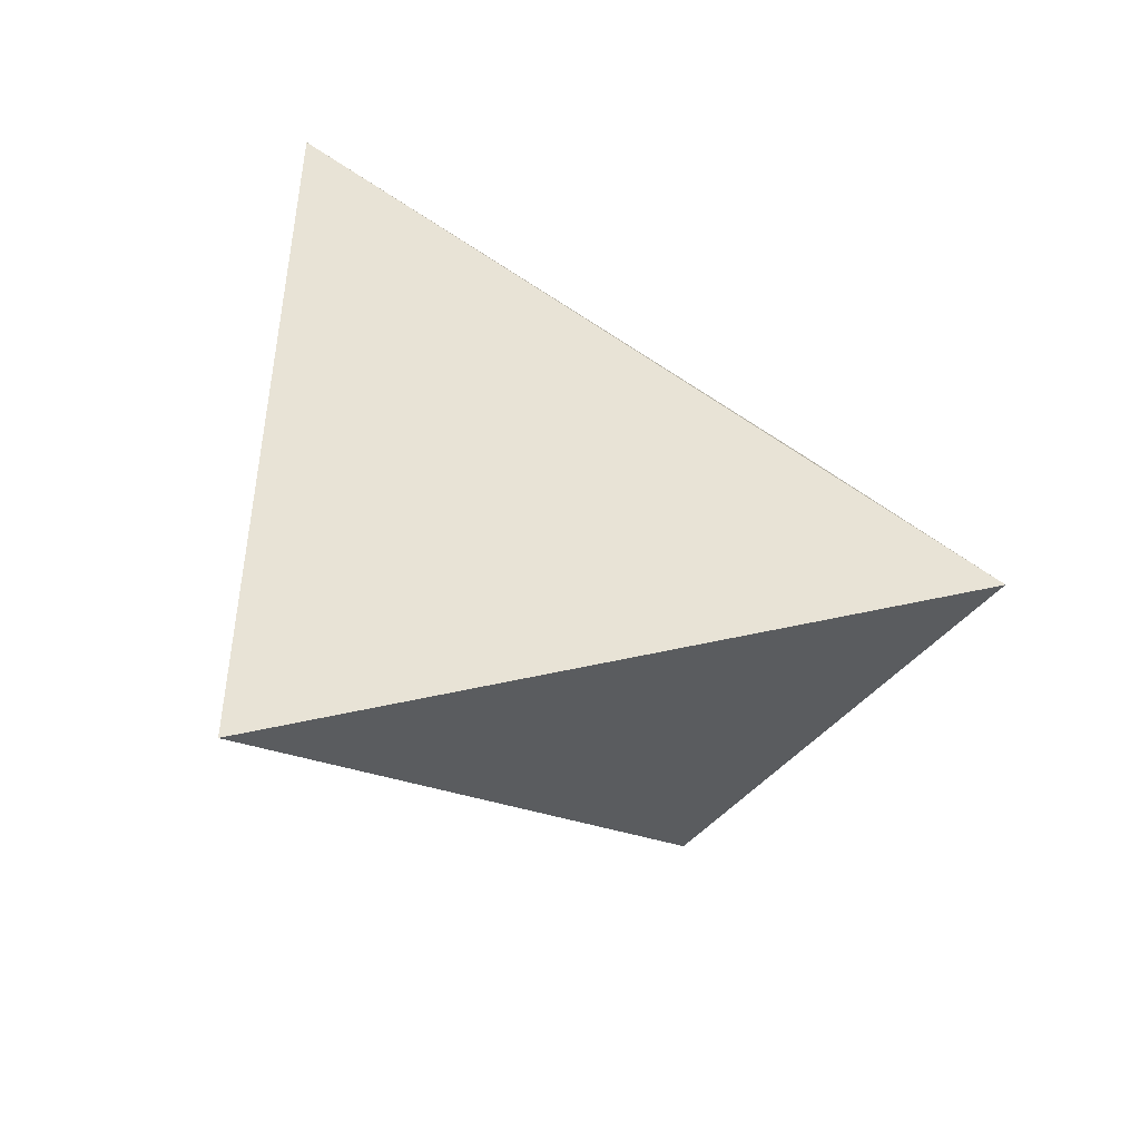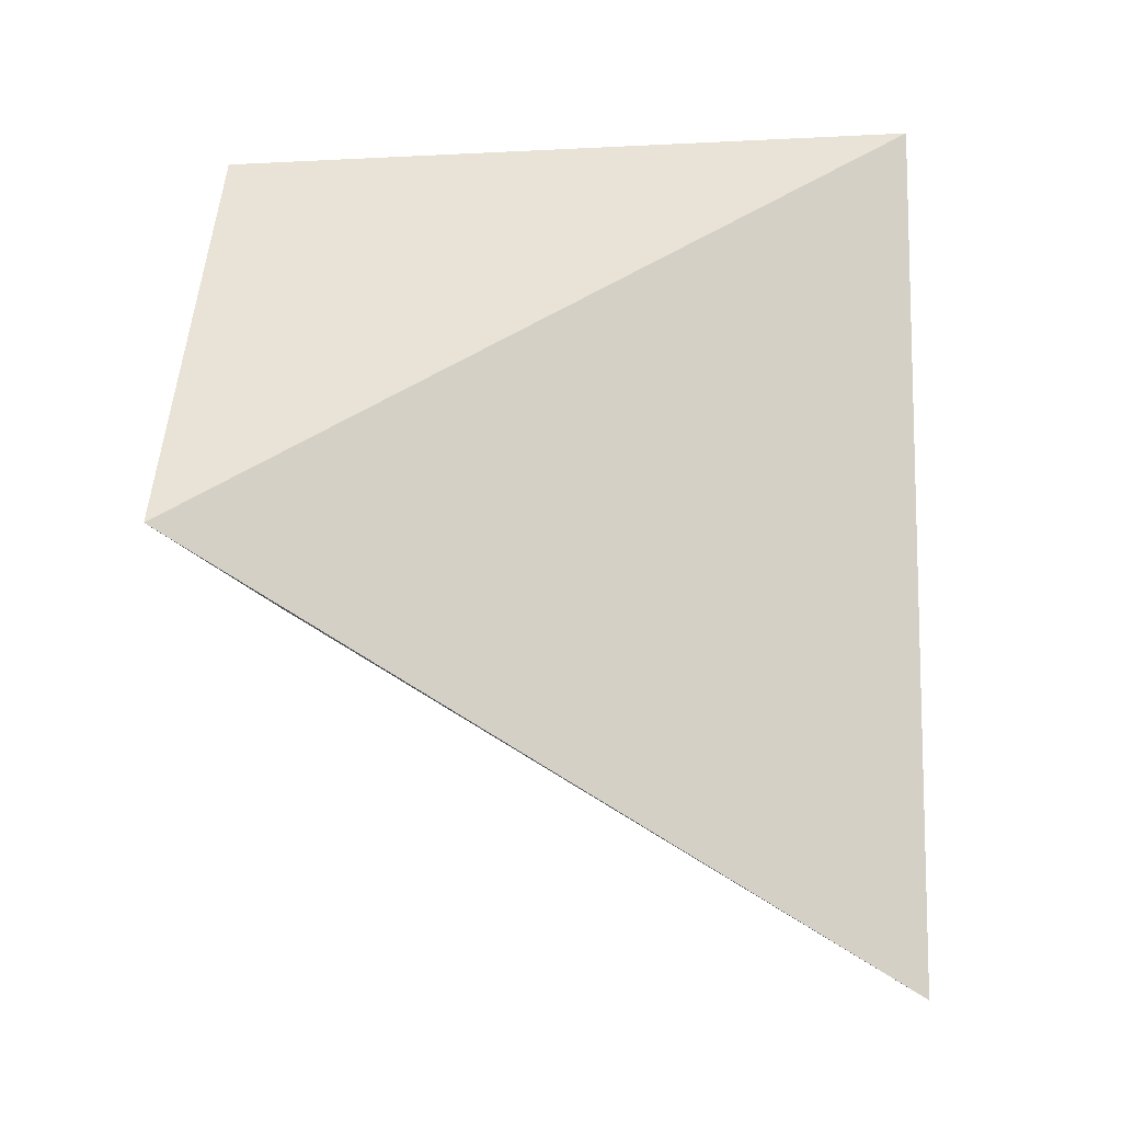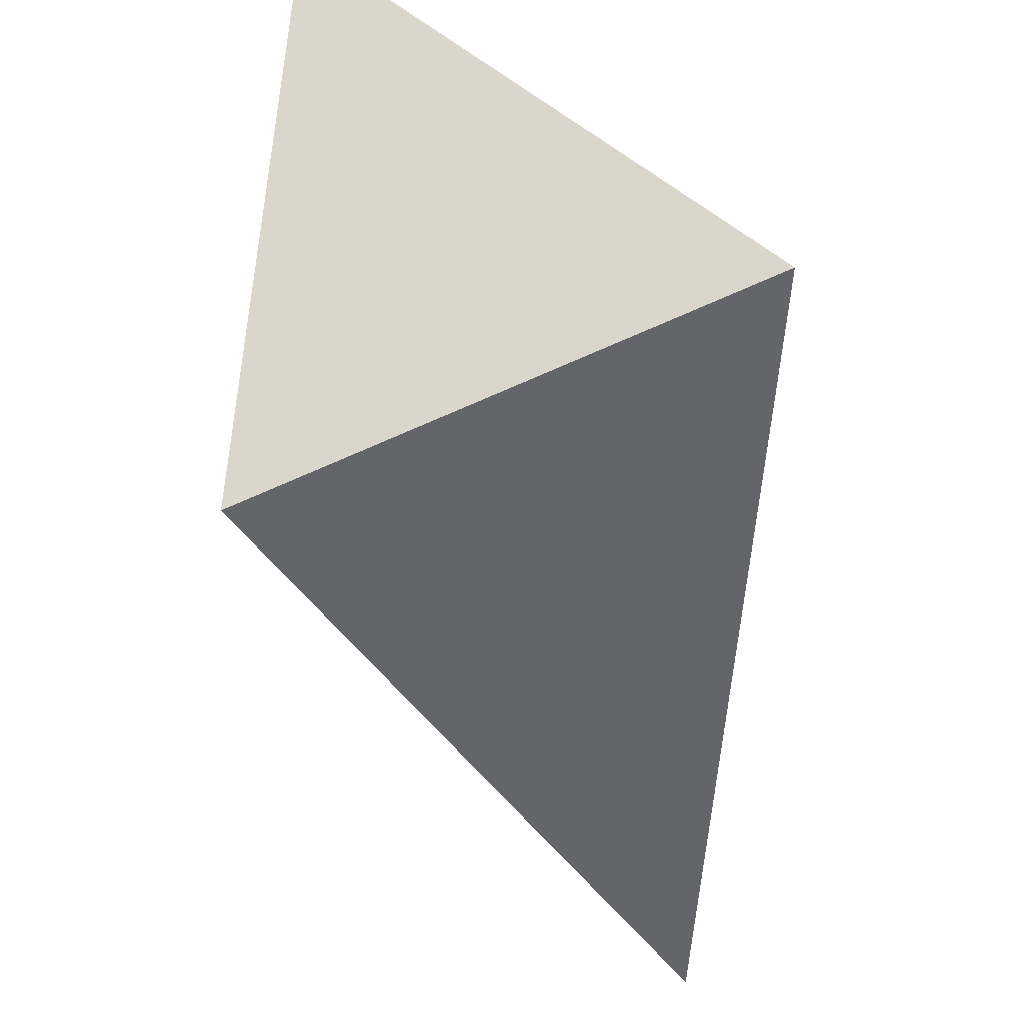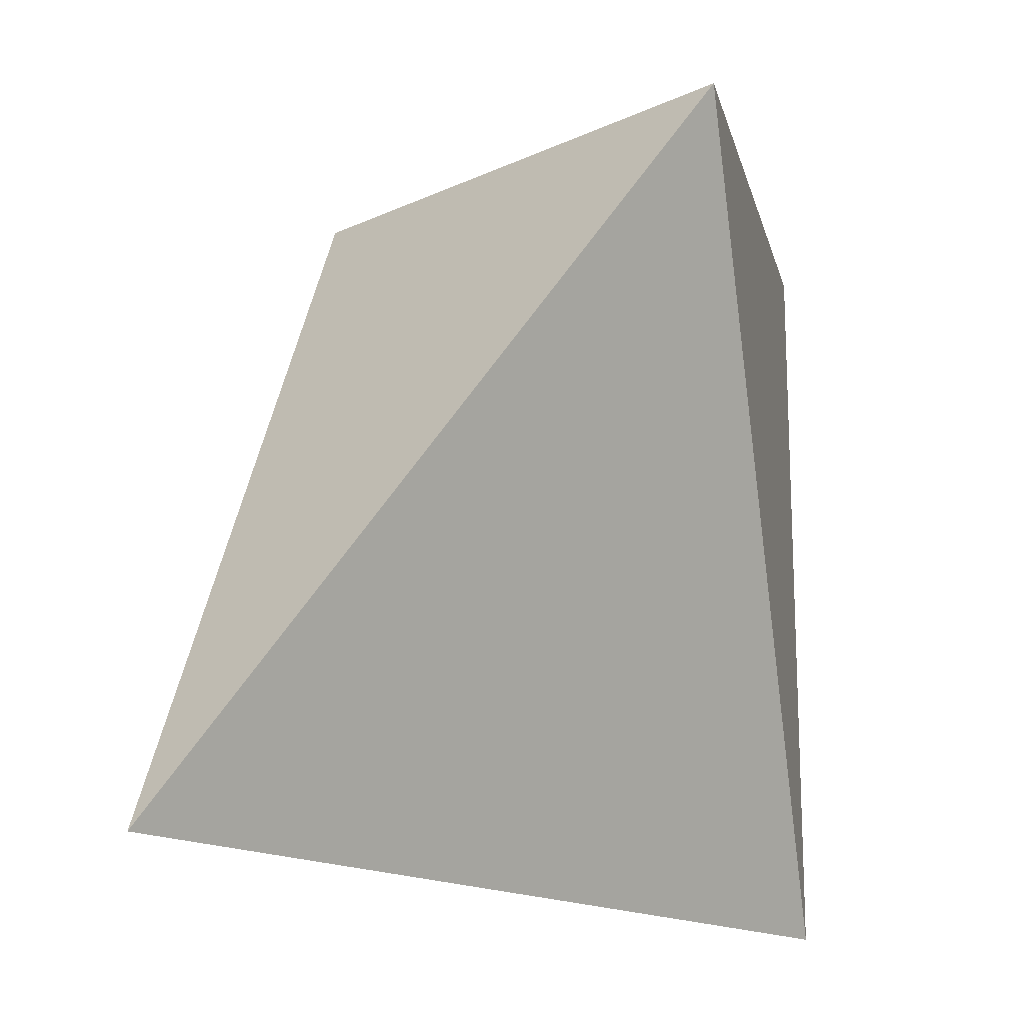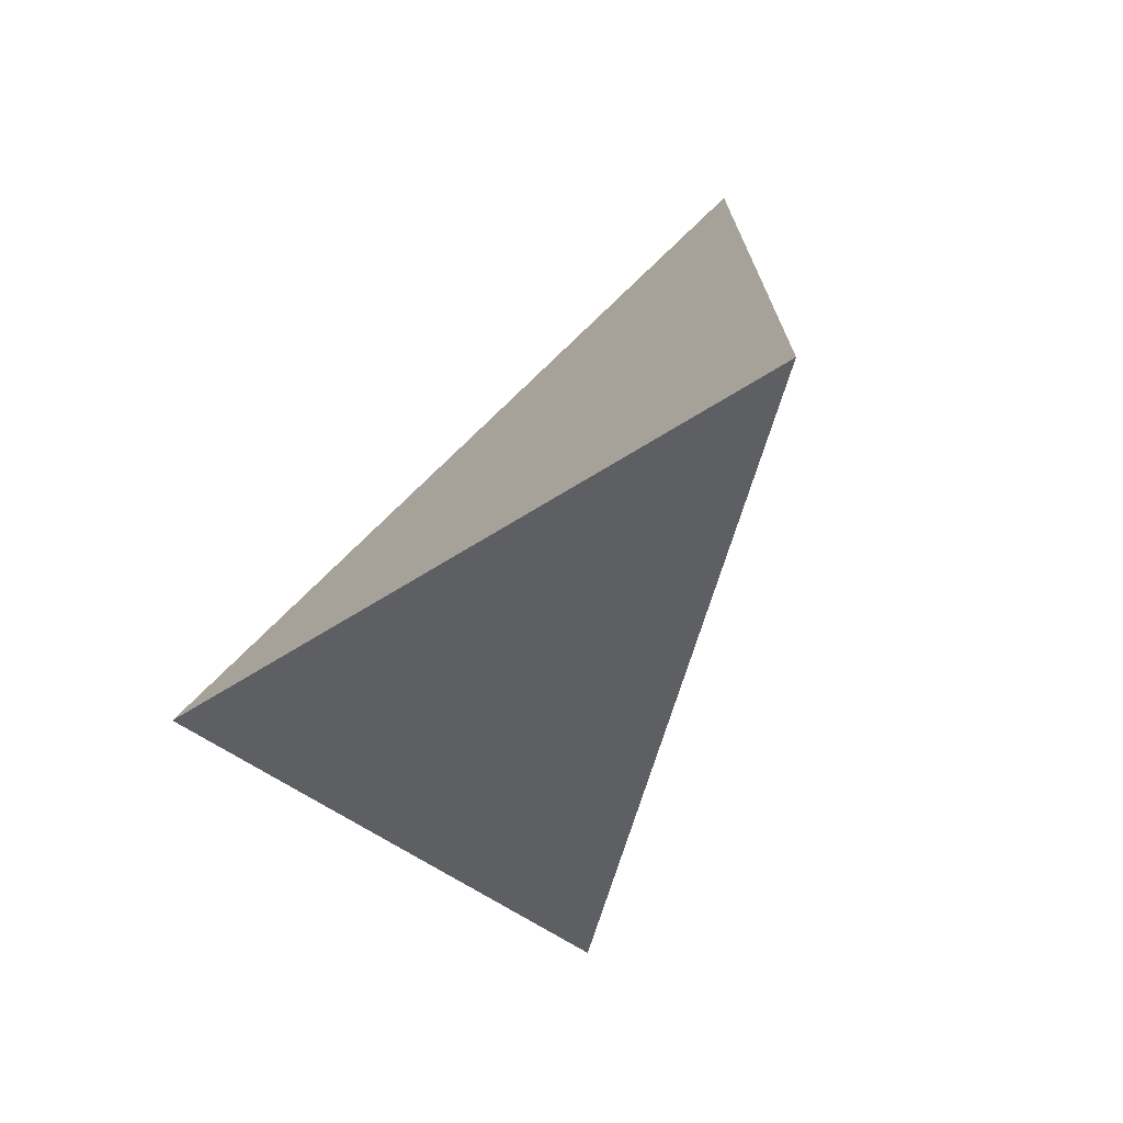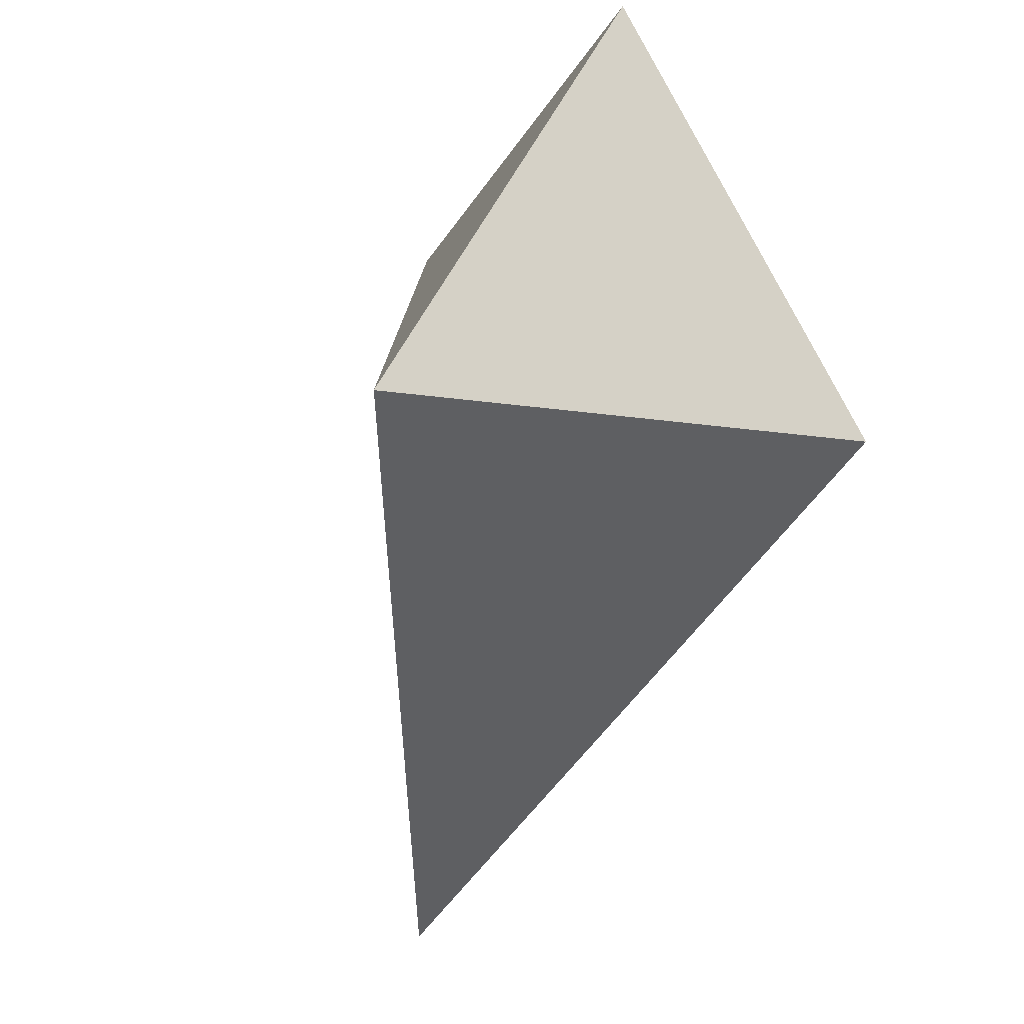
<metadata>
{"format":"obj","ext":"obj","renderer":"f3d","projection":"perspective","resolution":1024,"background":"white","views":[{"elev":-47.4,"azim":-127.9,"up":"+Y"},{"elev":-10.1,"azim":97.6,"up":"+Y"},{"elev":73.7,"azim":-24.1,"up":"+Z"},{"elev":-17.0,"azim":43.1,"up":"+Z"},{"elev":-73.0,"azim":148.4,"up":"+Y"},{"elev":-15.6,"azim":-18.3,"up":"+Y"}]}
</metadata>
<code>
g default
v -0 -0 10.36
v -3.662 -6.343 10.36
v 1e-06 2e-06 -0
v 3.662 -6.343 10.36
v 2e-06 -12.69 -0
g pSolid10
f 3 2 1
f 4 3 1
f 2 4 1
f 3 5 2
f 3 4 5
f 5 4 2

</code>
